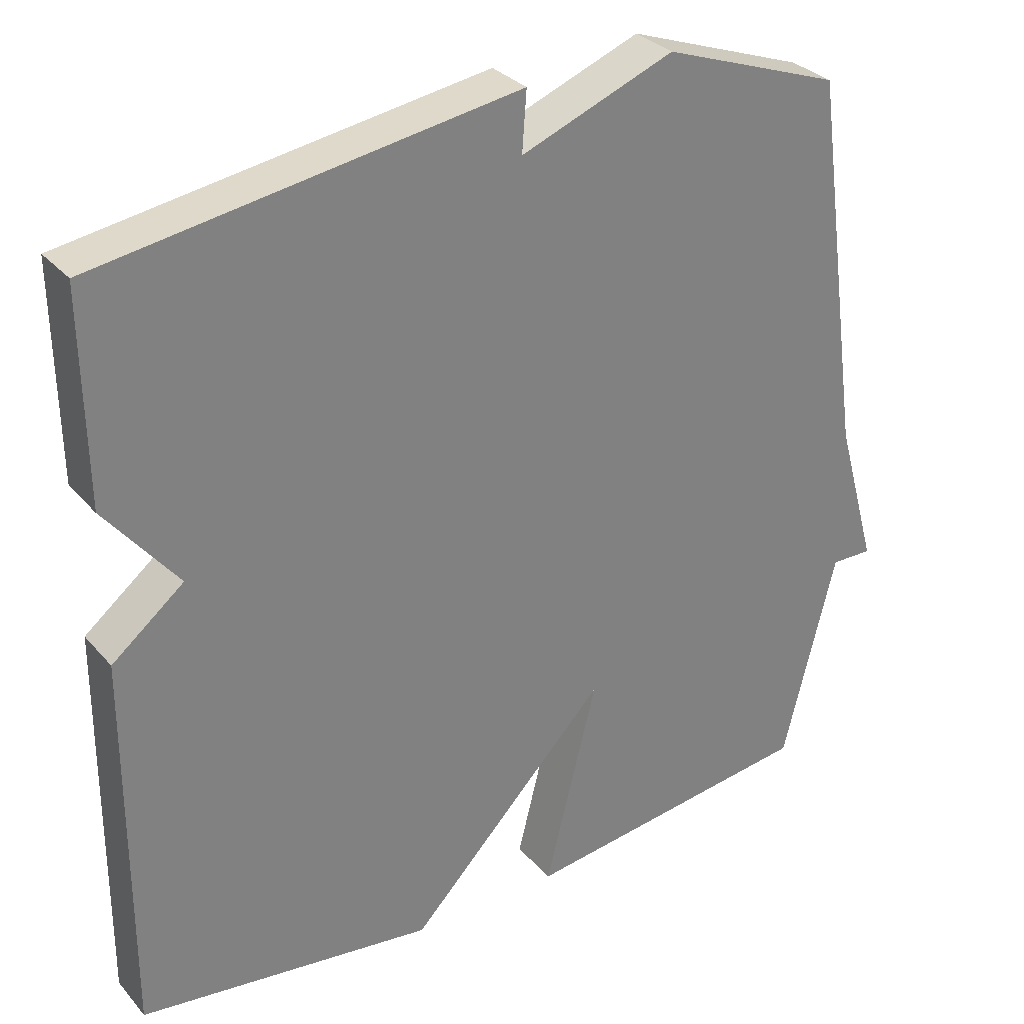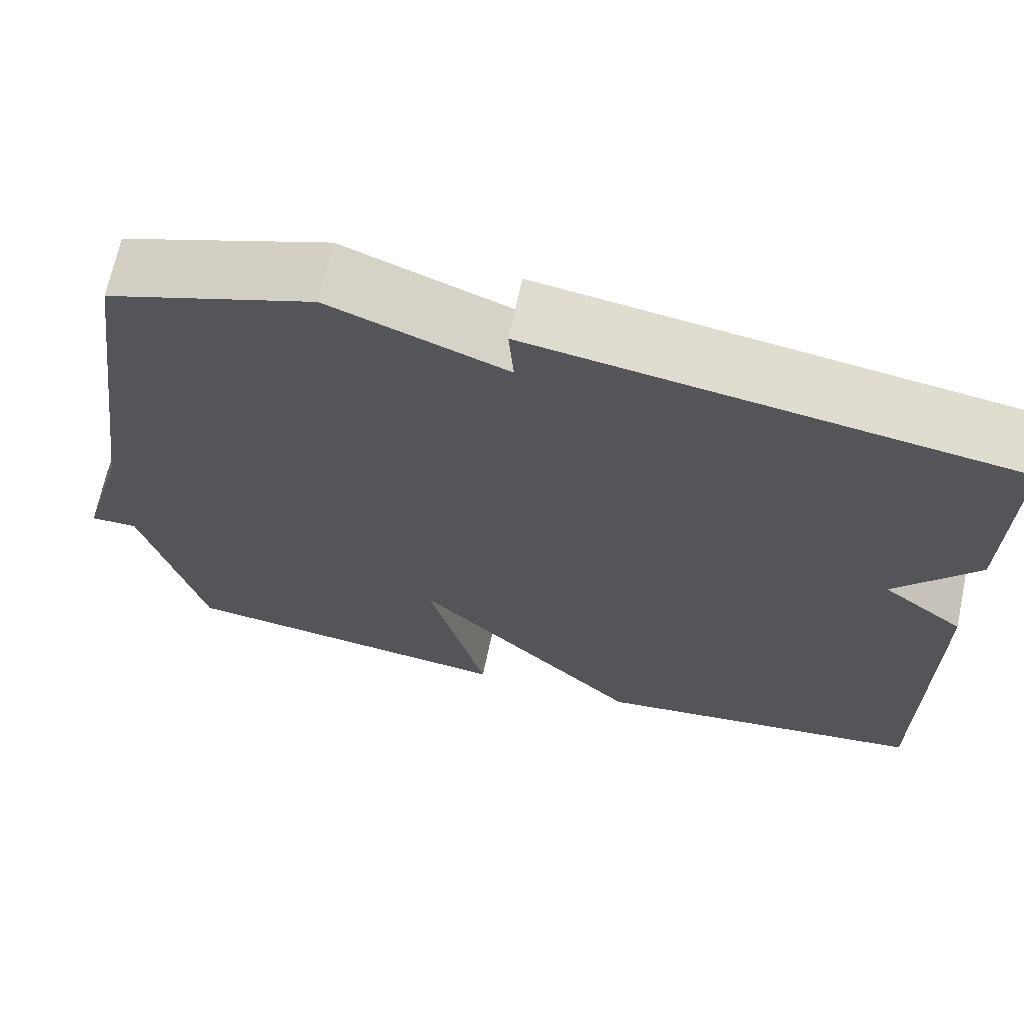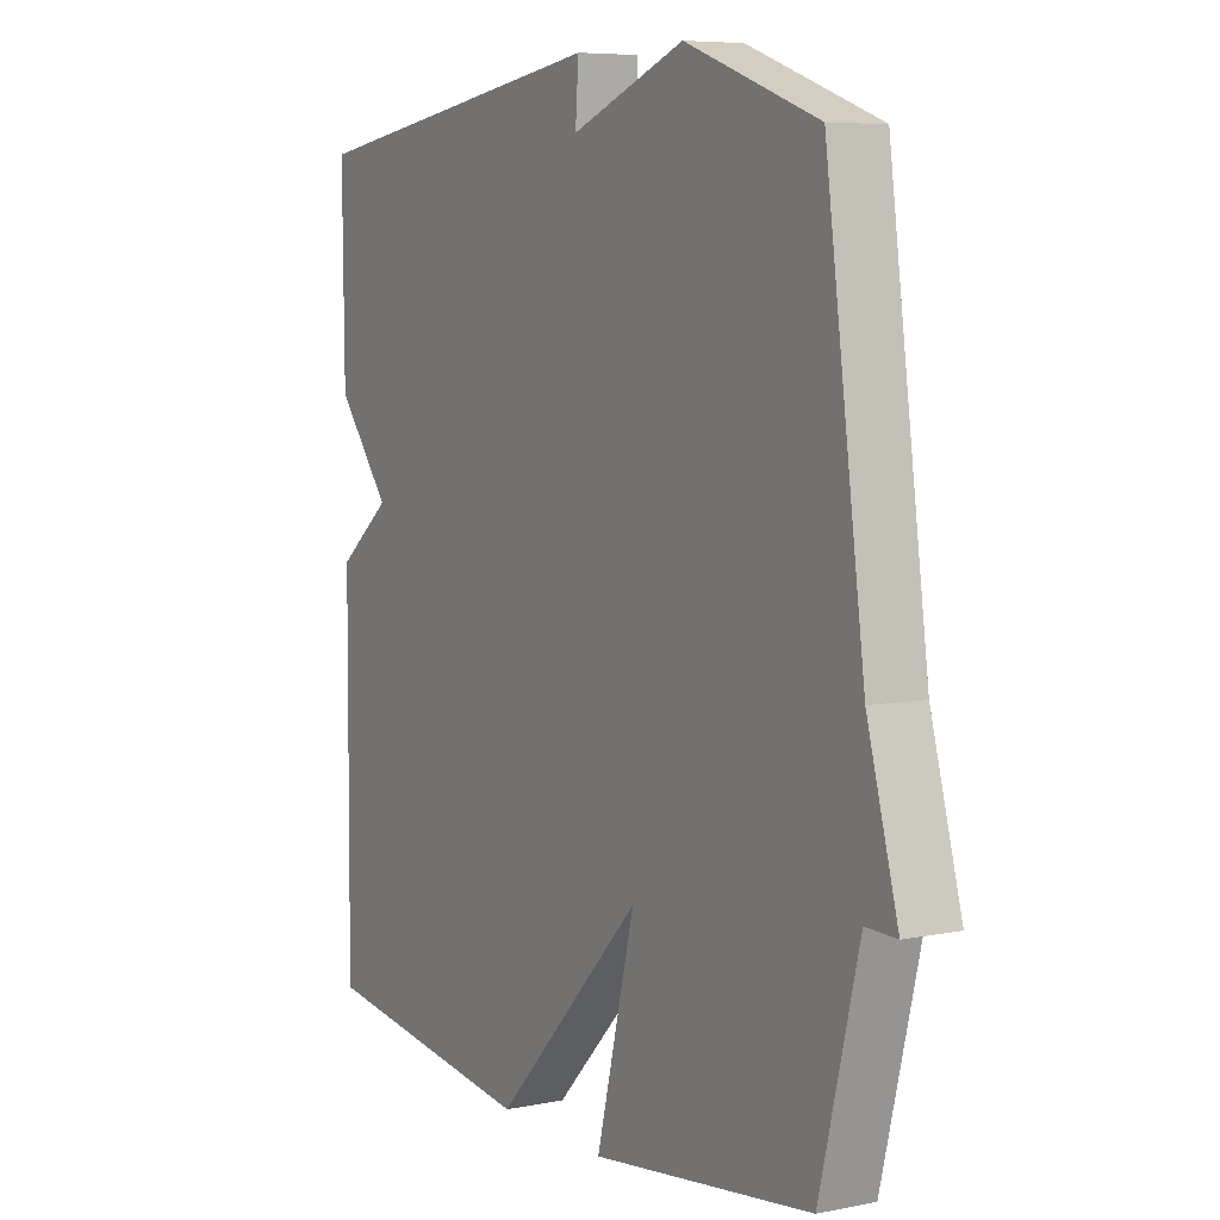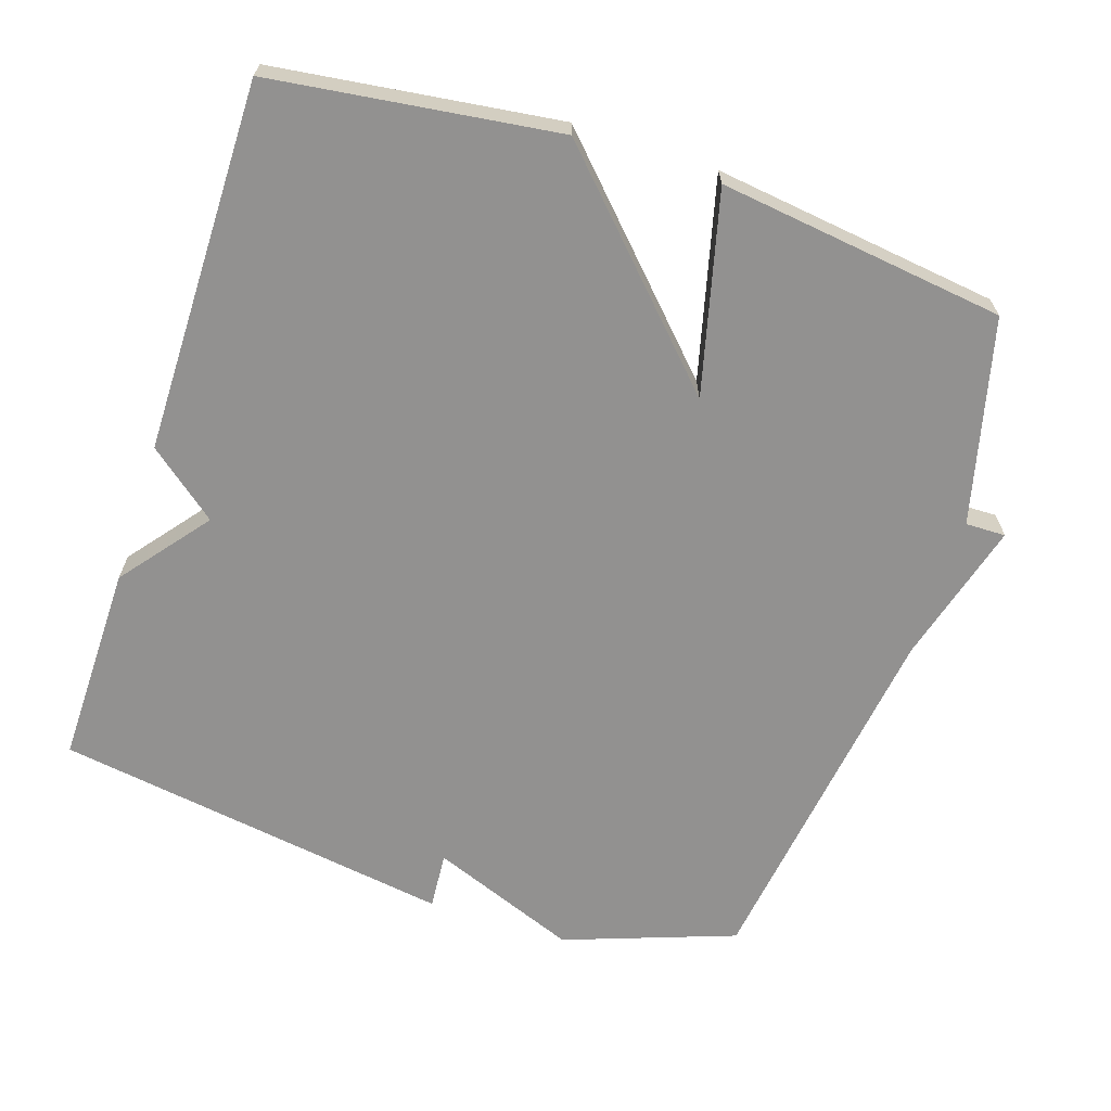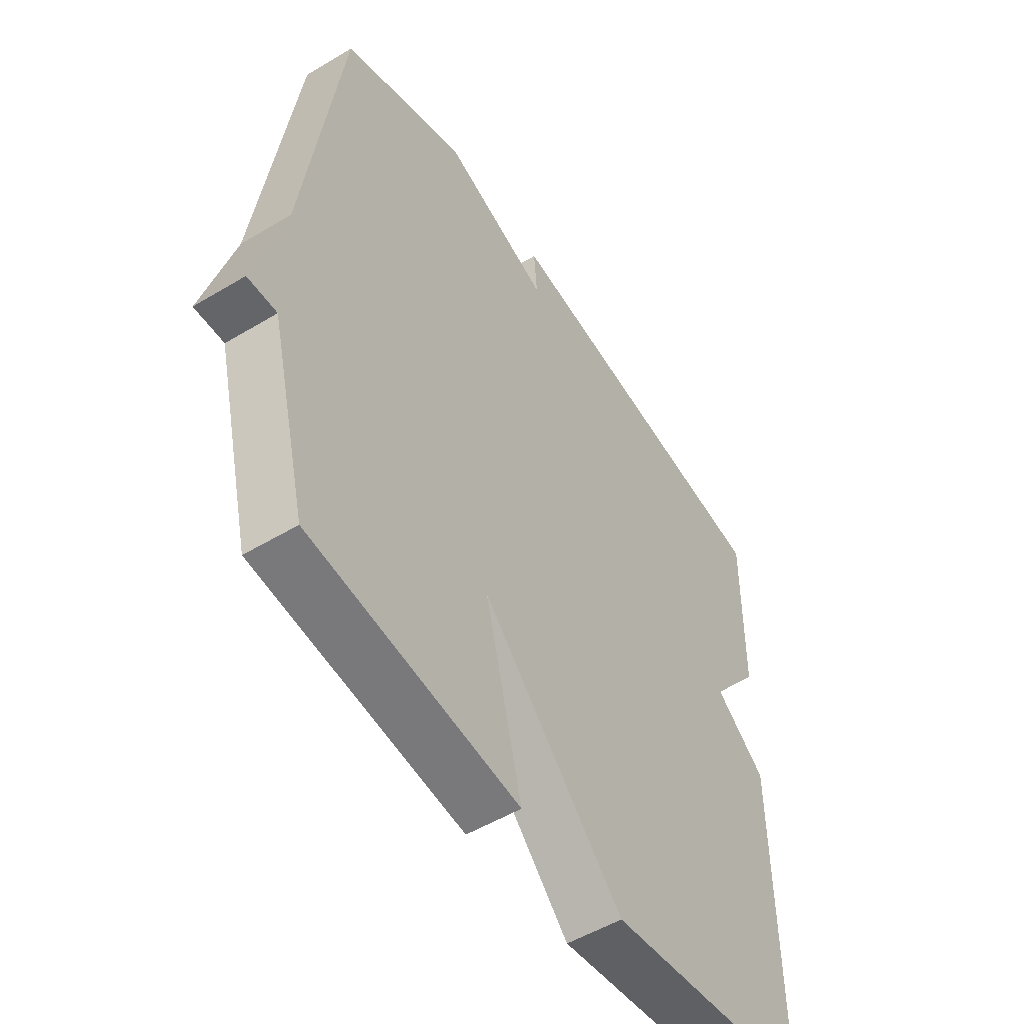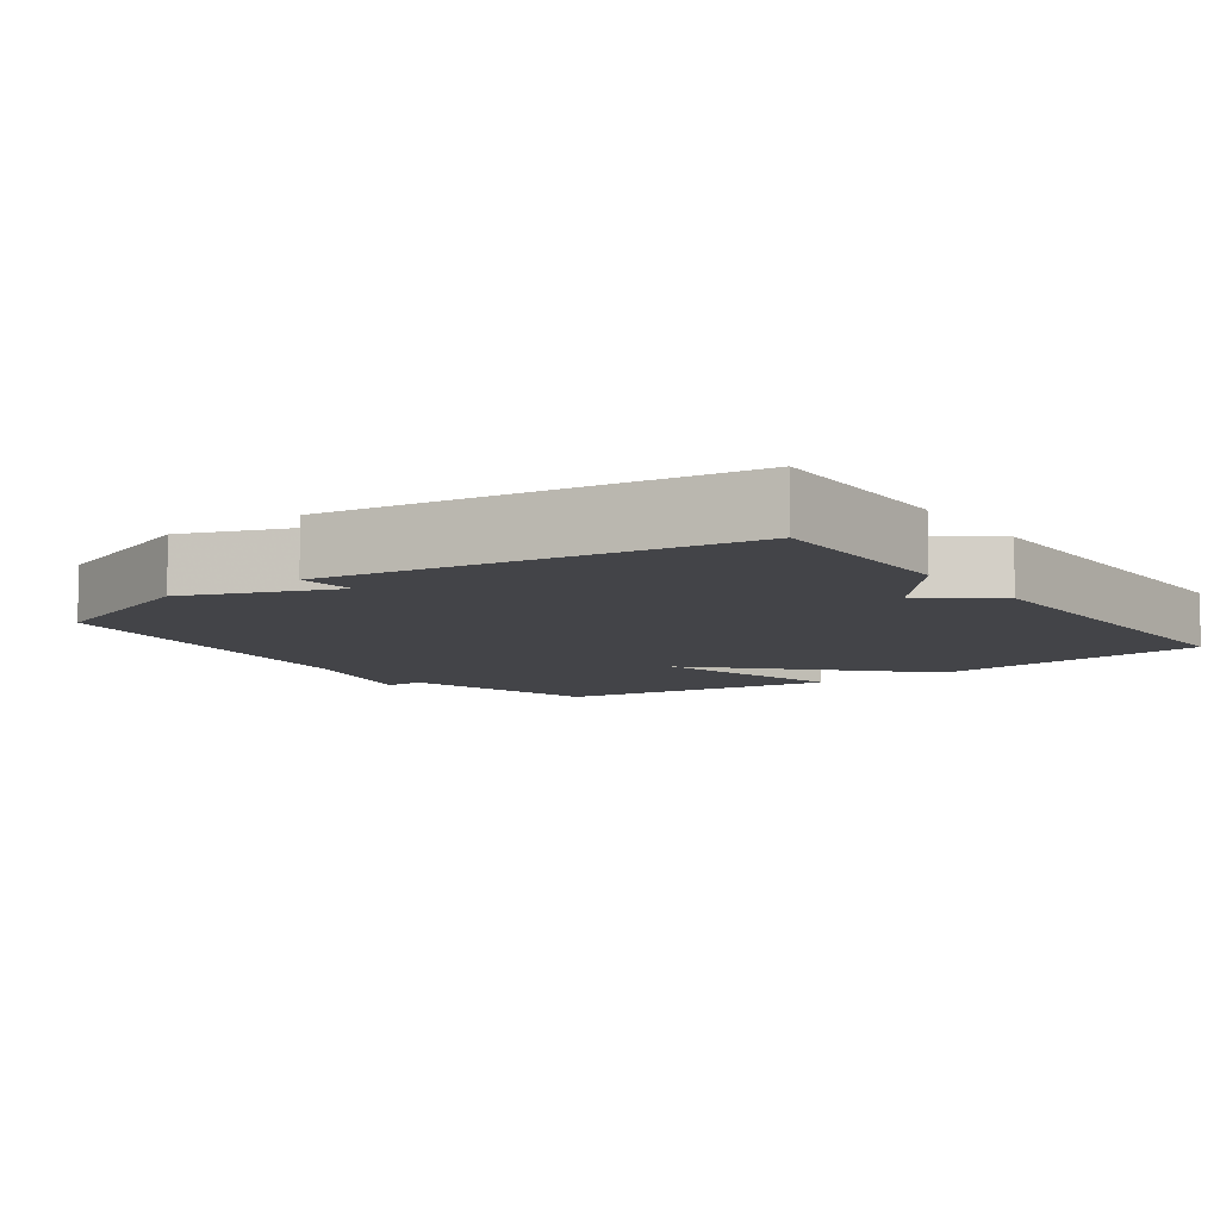
<metadata>
{"format":"obj","ext":"obj","renderer":"f3d","projection":"perspective","resolution":1024,"background":"white","views":[{"elev":31.1,"azim":146.7,"up":"+Z"},{"elev":68.4,"azim":12.0,"up":"+Z"},{"elev":6.8,"azim":-120.4,"up":"+Z"},{"elev":-66.1,"azim":161.9,"up":"+Y"},{"elev":-52.2,"azim":-57.0,"up":"+Z"},{"elev":-8.3,"azim":35.9,"up":"+Y"}]}
</metadata>
<code>
v 0.5 0.07 0.5
v 0.497 0.07 0.219
v 0.4 0.07 0.097
v 0.497 0.07 0.019
v 0.5 0.07 -0.5
v 0.101 0.07 -0.552
v -0.169 0.07 -0.271
v -0.099 0.07 -0.552
v -0.5 0.07 -0.5
v -0.571 0.07 -0.214
v -0.627 0.07 -0.215
v -0.571 0.07 -0.014
v -0.5 0.07 0.5
v -0.26 0.07 0.586
v -0.054 0.07 0.506
v -0.06 0.07 0.586
v 0.5 0 0.5
v 0.497 0 0.219
v 0.4 0 0.097
v 0.497 0 0.019
v 0.5 0 -0.5
v 0.101 0 -0.552
v -0.169 0 -0.271
v -0.099 0 -0.552
v -0.5 0 -0.5
v -0.571 0 -0.214
v -0.627 0 -0.215
v -0.571 0 -0.014
v -0.5 0 0.5
v -0.26 0 0.586
v -0.054 0 0.506
v -0.06 0 0.586
f 1 2 3
f 16 1 3
f 15 16 3
f 14 15 3
f 13 14 3
f 12 13 3
f 12 3 4
f 11 12 4
f 10 11 4
f 7 8 9 10
f 7 10 4
f 4 5 6 7
f 19 18 17
f 19 17 32
f 19 32 31
f 19 31 30
f 19 30 29
f 19 29 28
f 20 19 28
f 20 28 27
f 20 27 26
f 26 25 24 23
f 20 26 23
f 23 22 21 20
f 1 17 18 2
f 2 18 19 3
f 3 19 20 4
f 4 20 21 5
f 5 21 22 6
f 6 22 23 7
f 7 23 24 8
f 8 24 25 9
f 9 25 26 10
f 10 26 27 11
f 11 27 28 12
f 12 28 29 13
f 13 29 30 14
f 14 30 31 15
f 15 31 32 16
f 16 32 17 1

</code>
